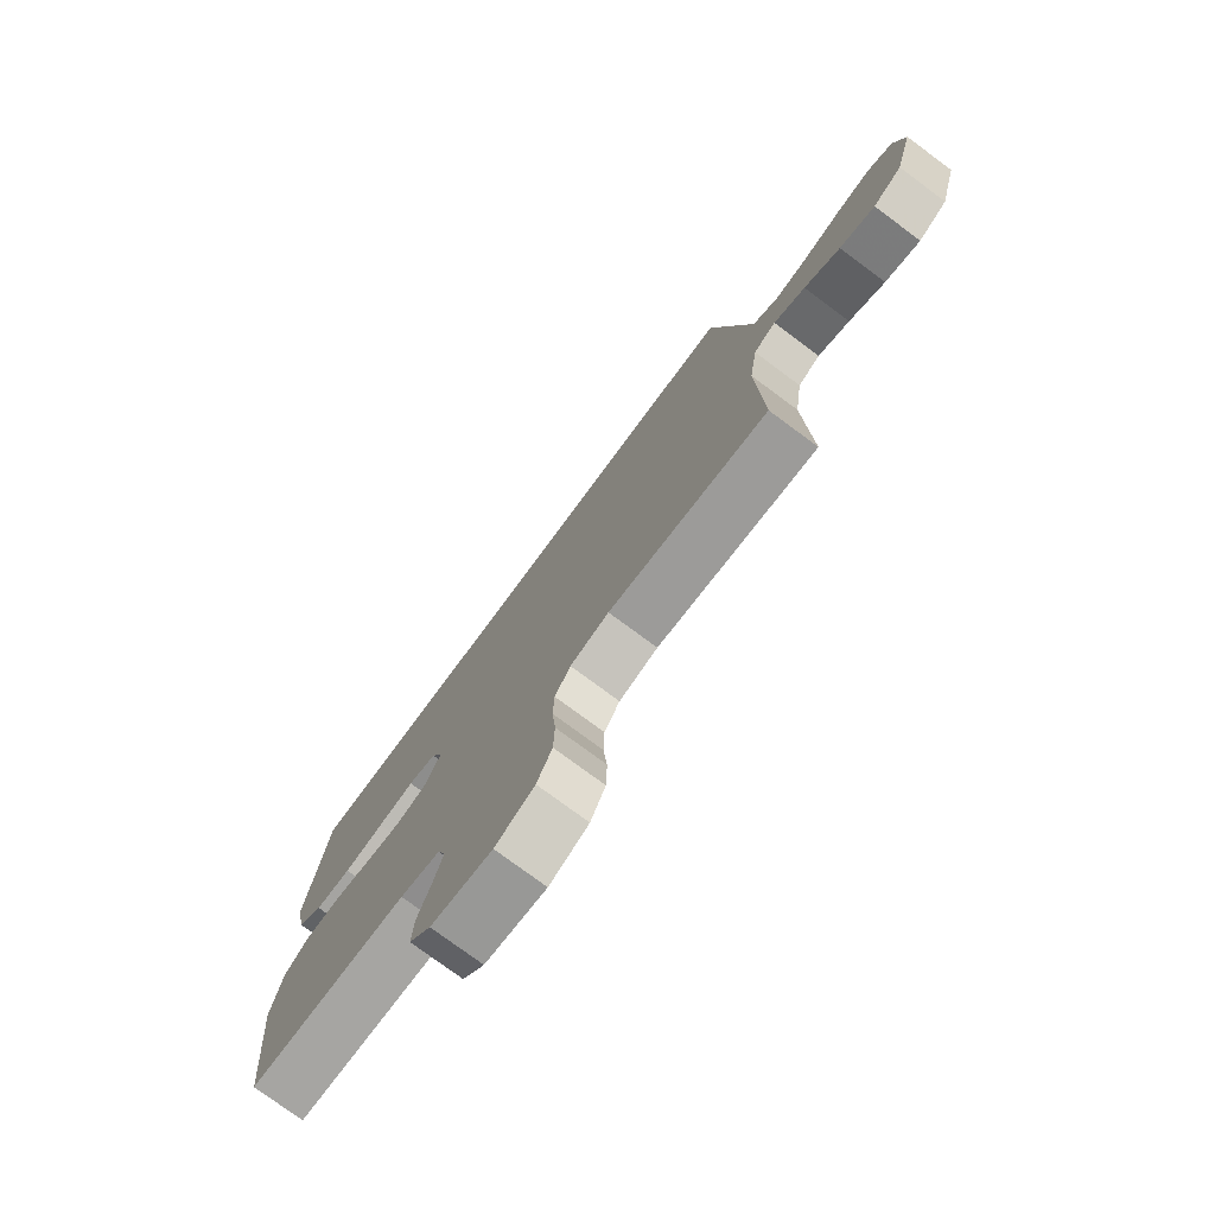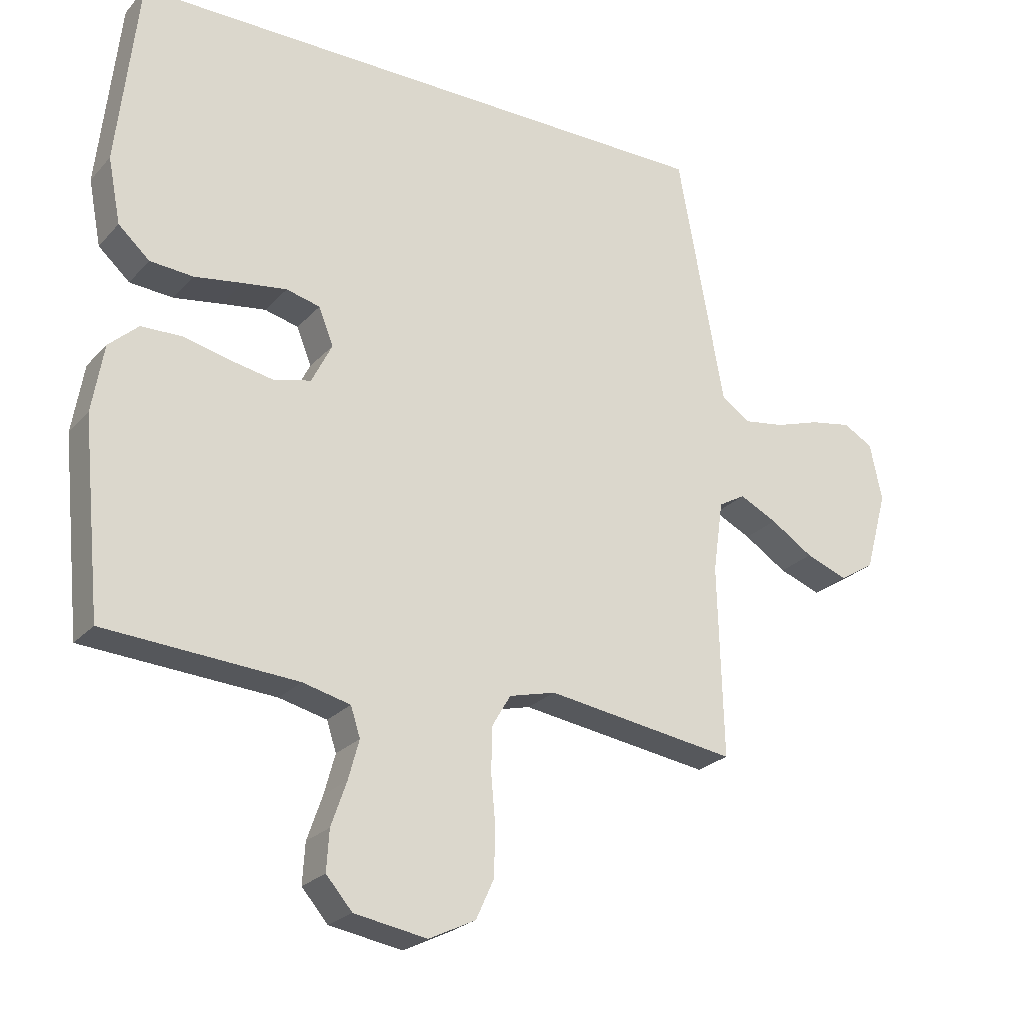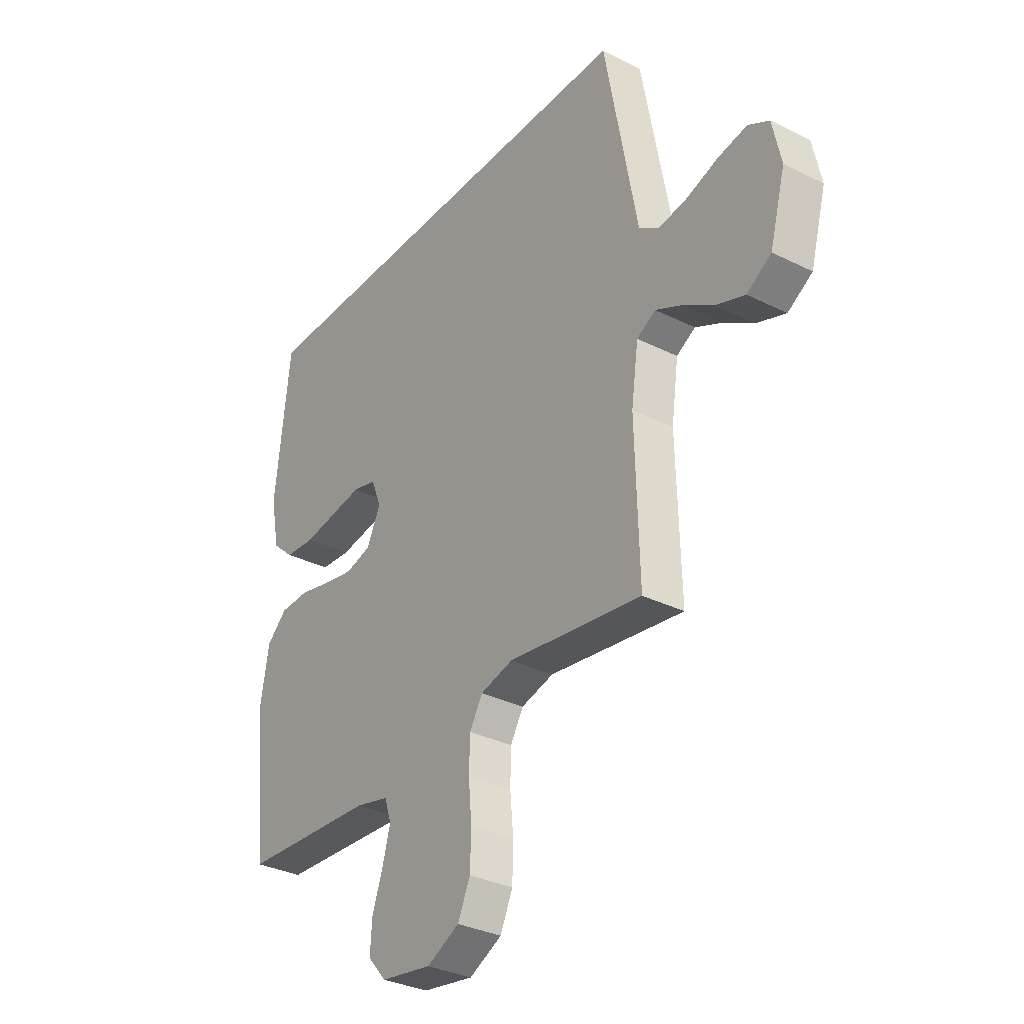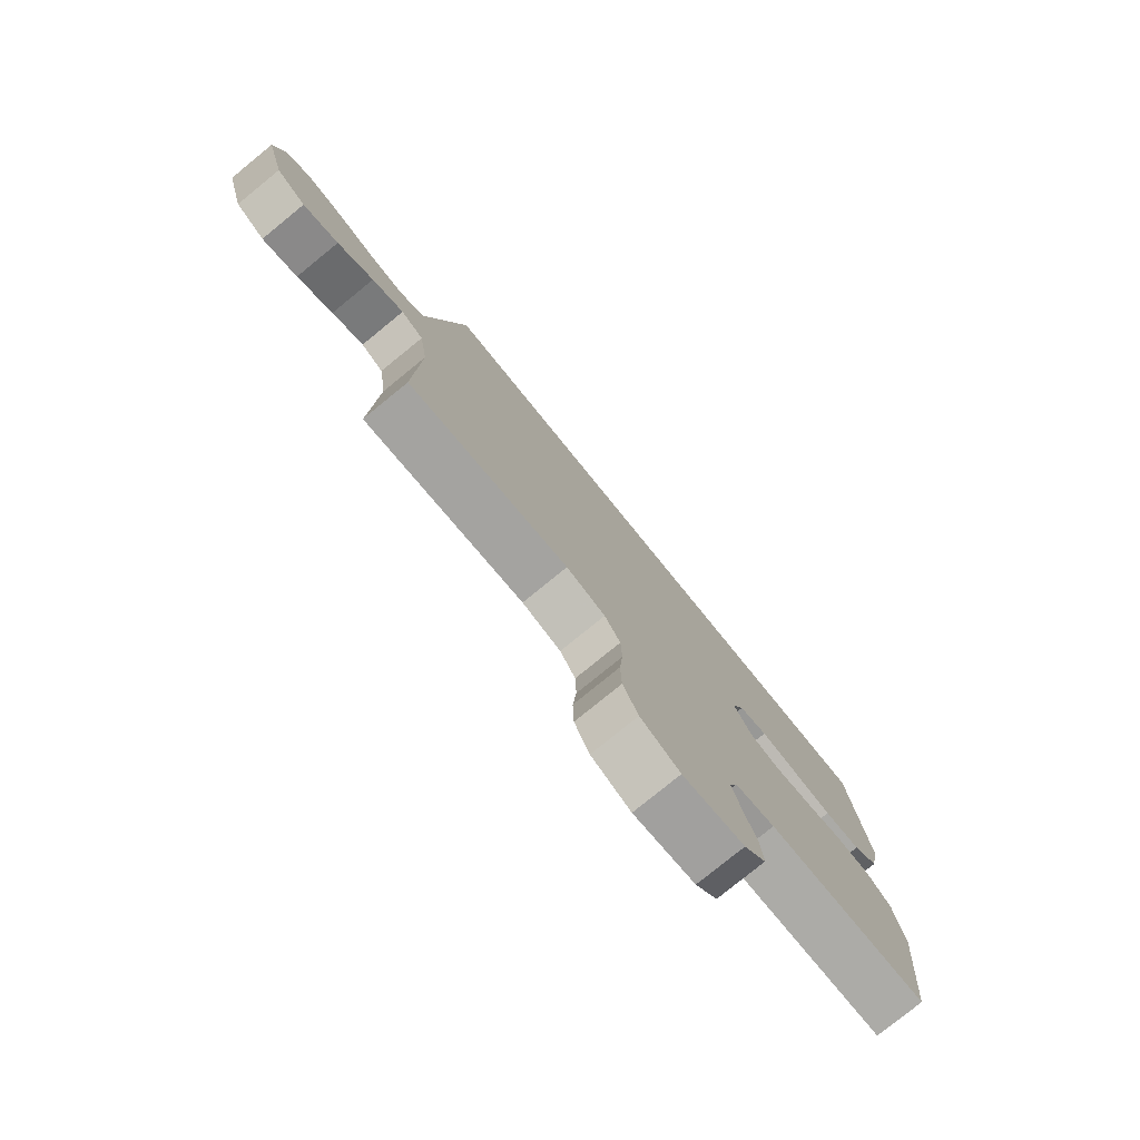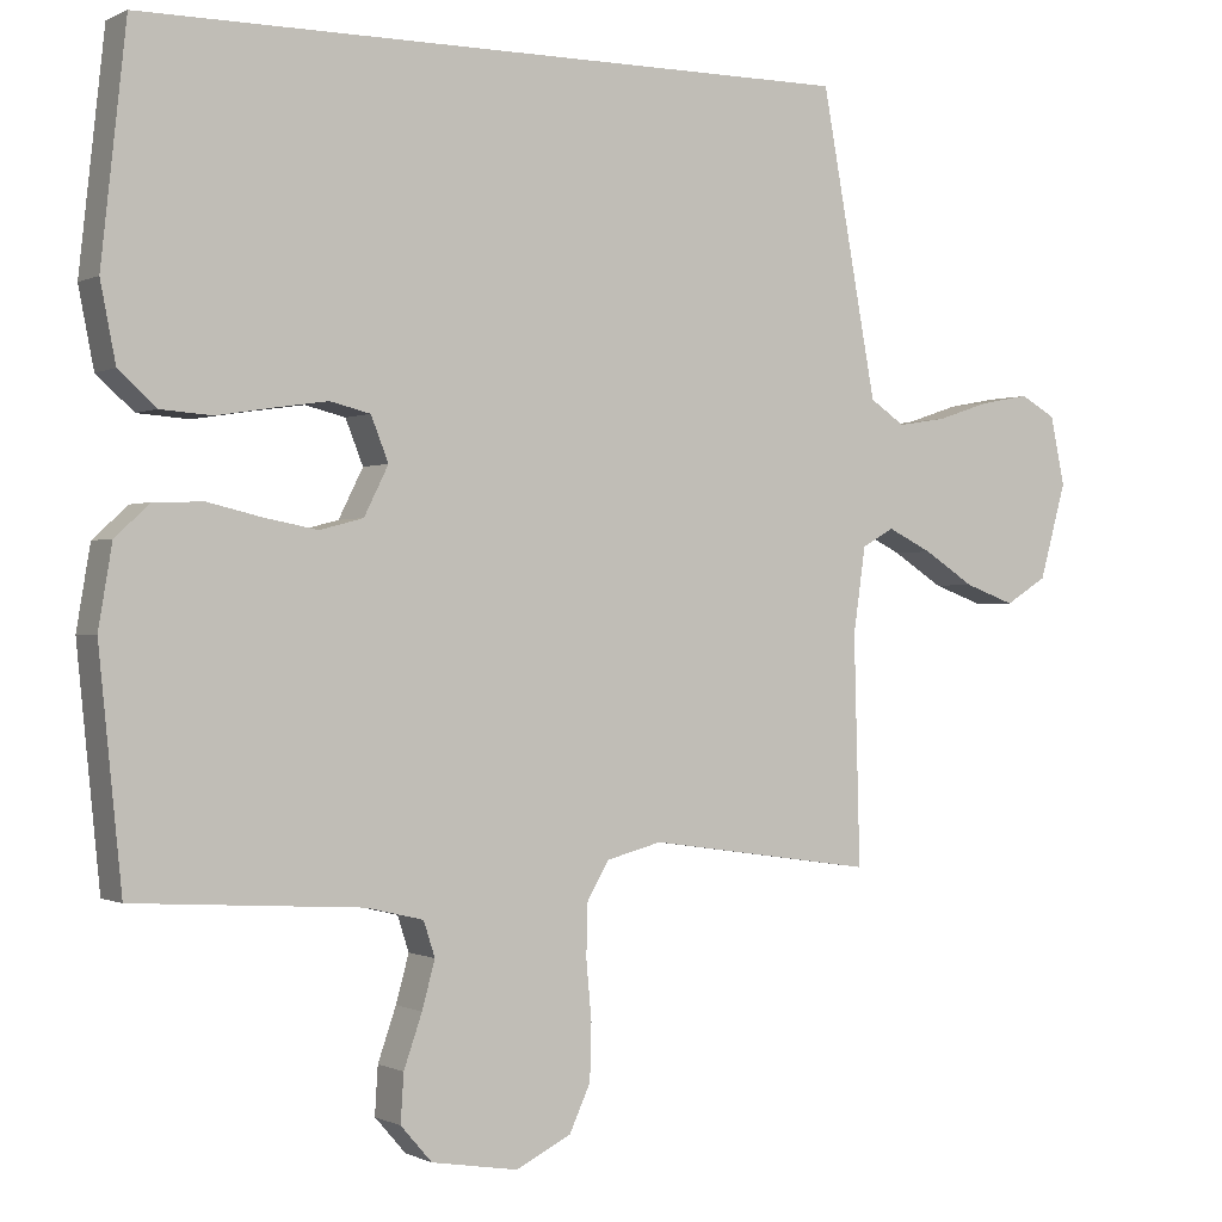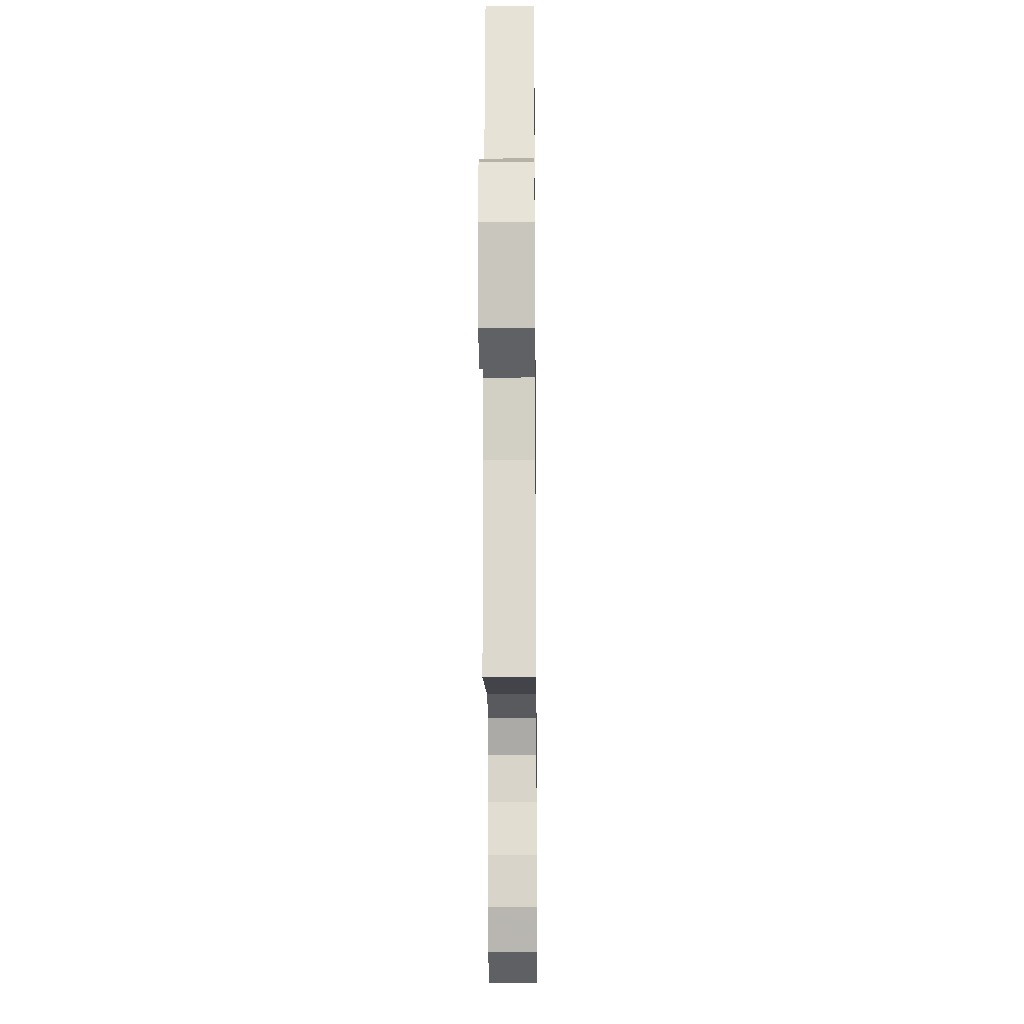
<metadata>
{"format":"obj","ext":"obj","renderer":"f3d","projection":"perspective","resolution":1024,"background":"white","views":[{"elev":-77.0,"azim":-126.5,"up":"+Z"},{"elev":-24.5,"azim":148.8,"up":"+Z"},{"elev":-32.9,"azim":-124.6,"up":"+Z"},{"elev":-78.8,"azim":-50.9,"up":"+Z"},{"elev":-0.3,"azim":149.9,"up":"+Z"},{"elev":-16.5,"azim":-89.4,"up":"+Z"}]}
</metadata>
<code>
v -0.5 0.07 -0.5
v -0.492 0.07 -0.2
v -0.508 0.07 -0.088
v -0.55 0.07 -0.064
v -0.609 0.07 -0.093
v -0.676 0.07 -0.136
v -0.742 0.07 -0.16
v -0.797 0.07 -0.126
v -0.832 0.07 0
v -0.813 0.07 0.09
v -0.766 0.07 0.116
v -0.701 0.07 0.104
v -0.631 0.07 0.081
v -0.567 0.07 0.071
v -0.521 0.07 0.102
v -0.503 0.07 0.2
v -0.448 0.07 0.5
v 0.495 0.07 0.5
v 0.528 0.07 0.2
v 0.508 0.07 0.098
v 0.459 0.07 0.054
v 0.391 0.07 0.049
v 0.316 0.07 0.061
v 0.247 0.07 0.071
v 0.194 0.07 0.058
v 0.171 0.07 0
v 0.203 0.07 -0.064
v 0.26 0.07 -0.079
v 0.329 0.07 -0.066
v 0.401 0.07 -0.049
v 0.466 0.07 -0.051
v 0.512 0.07 -0.093
v 0.53 0.07 -0.2
v 0.5 0.07 -0.5
v 0.2 0.07 -0.519
v 0.125 0.07 -0.537
v 0.11 0.07 -0.583
v 0.127 0.07 -0.645
v 0.151 0.07 -0.714
v 0.155 0.07 -0.777
v 0.114 0.07 -0.824
v 0 0.07 -0.843
v -0.073 0.07 -0.807
v -0.101 0.07 -0.746
v -0.103 0.07 -0.672
v -0.096 0.07 -0.594
v -0.098 0.07 -0.525
v -0.127 0.07 -0.476
v -0.2 0.07 -0.457
v -0.5 0 -0.5
v -0.492 0 -0.2
v -0.508 0 -0.088
v -0.55 0 -0.064
v -0.609 0 -0.093
v -0.676 0 -0.136
v -0.742 0 -0.16
v -0.797 0 -0.126
v -0.832 0 0
v -0.813 0 0.09
v -0.766 0 0.116
v -0.701 0 0.104
v -0.631 0 0.081
v -0.567 0 0.071
v -0.521 0 0.102
v -0.503 0 0.2
v -0.448 0 0.5
v 0.495 0 0.5
v 0.528 0 0.2
v 0.508 0 0.098
v 0.459 0 0.054
v 0.391 0 0.049
v 0.316 0 0.061
v 0.247 0 0.071
v 0.194 0 0.058
v 0.171 0 0
v 0.203 0 -0.064
v 0.26 0 -0.079
v 0.329 0 -0.066
v 0.401 0 -0.049
v 0.466 0 -0.051
v 0.512 0 -0.093
v 0.53 0 -0.2
v 0.5 0 -0.5
v 0.2 0 -0.519
v 0.125 0 -0.537
v 0.11 0 -0.583
v 0.127 0 -0.645
v 0.151 0 -0.714
v 0.155 0 -0.777
v 0.114 0 -0.824
v 0 0 -0.843
v -0.073 0 -0.807
v -0.101 0 -0.746
v -0.103 0 -0.672
v -0.096 0 -0.594
v -0.098 0 -0.525
v -0.127 0 -0.476
v -0.2 0 -0.457
f 43 44 45 46
f 43 46 47
f 42 43 47
f 41 42 47
f 38 39 40 41
f 37 38 41 47
f 36 37 47 48
f 32 33 34 35
f 29 30 31 32
f 28 29 32 35
f 27 28 35 36
f 20 21 22 23
f 20 23 24
f 19 20 24
f 16 17 18 19
f 15 16 19 24
f 14 15 24 25
f 10 11 12 13
f 10 13 14
f 9 10 14
f 5 6 7 8
f 4 5 8 9
f 49 1 2
f 49 2 3
f 48 49 3
f 26 27 36 48
f 26 48 3
f 25 26 3 4
f 4 9 14 25
f 95 94 93 92
f 96 95 92
f 96 92 91
f 96 91 90
f 90 89 88 87
f 96 90 87 86
f 97 96 86 85
f 84 83 82 81
f 81 80 79 78
f 84 81 78 77
f 85 84 77 76
f 72 71 70 69
f 73 72 69
f 73 69 68
f 68 67 66 65
f 73 68 65 64
f 74 73 64 63
f 62 61 60 59
f 63 62 59
f 63 59 58
f 57 56 55 54
f 58 57 54 53
f 51 50 98
f 52 51 98
f 52 98 97
f 97 85 76 75
f 52 97 75
f 53 52 75 74
f 74 63 58 53
f 1 50 51 2
f 2 51 52 3
f 3 52 53 4
f 4 53 54 5
f 5 54 55 6
f 6 55 56 7
f 7 56 57 8
f 8 57 58 9
f 9 58 59 10
f 10 59 60 11
f 11 60 61 12
f 12 61 62 13
f 13 62 63 14
f 14 63 64 15
f 15 64 65 16
f 16 65 66 17
f 17 66 67 18
f 18 67 68 19
f 19 68 69 20
f 20 69 70 21
f 21 70 71 22
f 22 71 72 23
f 23 72 73 24
f 24 73 74 25
f 25 74 75 26
f 26 75 76 27
f 27 76 77 28
f 28 77 78 29
f 29 78 79 30
f 30 79 80 31
f 31 80 81 32
f 32 81 82 33
f 33 82 83 34
f 34 83 84 35
f 35 84 85 36
f 36 85 86 37
f 37 86 87 38
f 38 87 88 39
f 39 88 89 40
f 40 89 90 41
f 41 90 91 42
f 42 91 92 43
f 43 92 93 44
f 44 93 94 45
f 45 94 95 46
f 46 95 96 47
f 47 96 97 48
f 48 97 98 49
f 49 98 50 1

</code>
